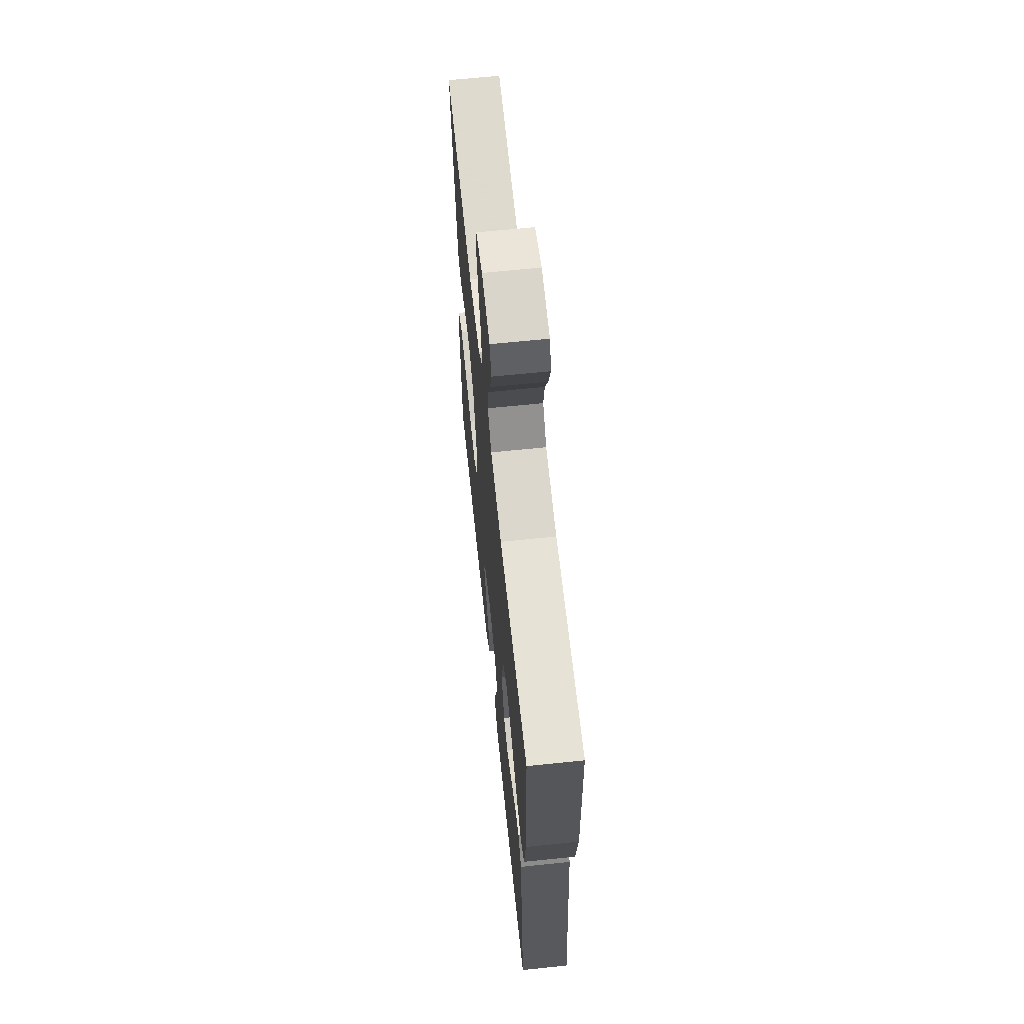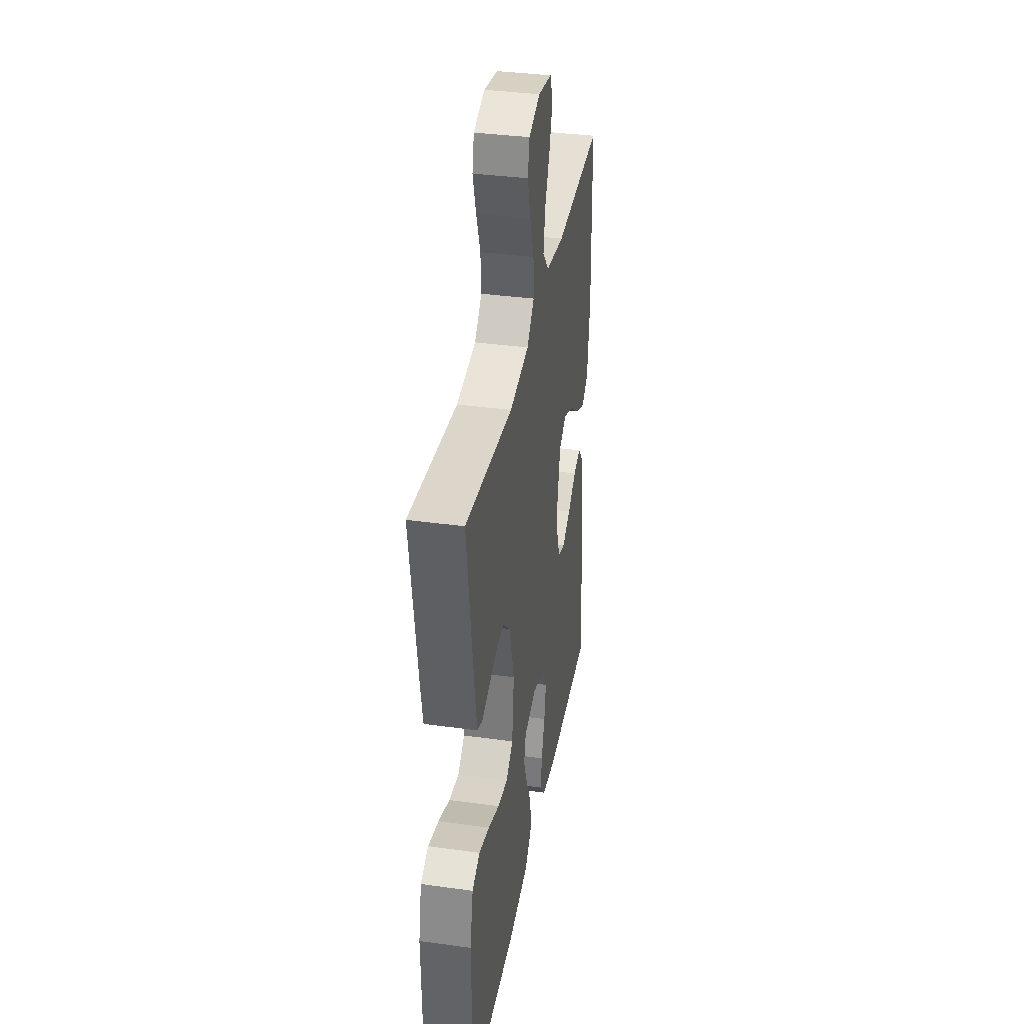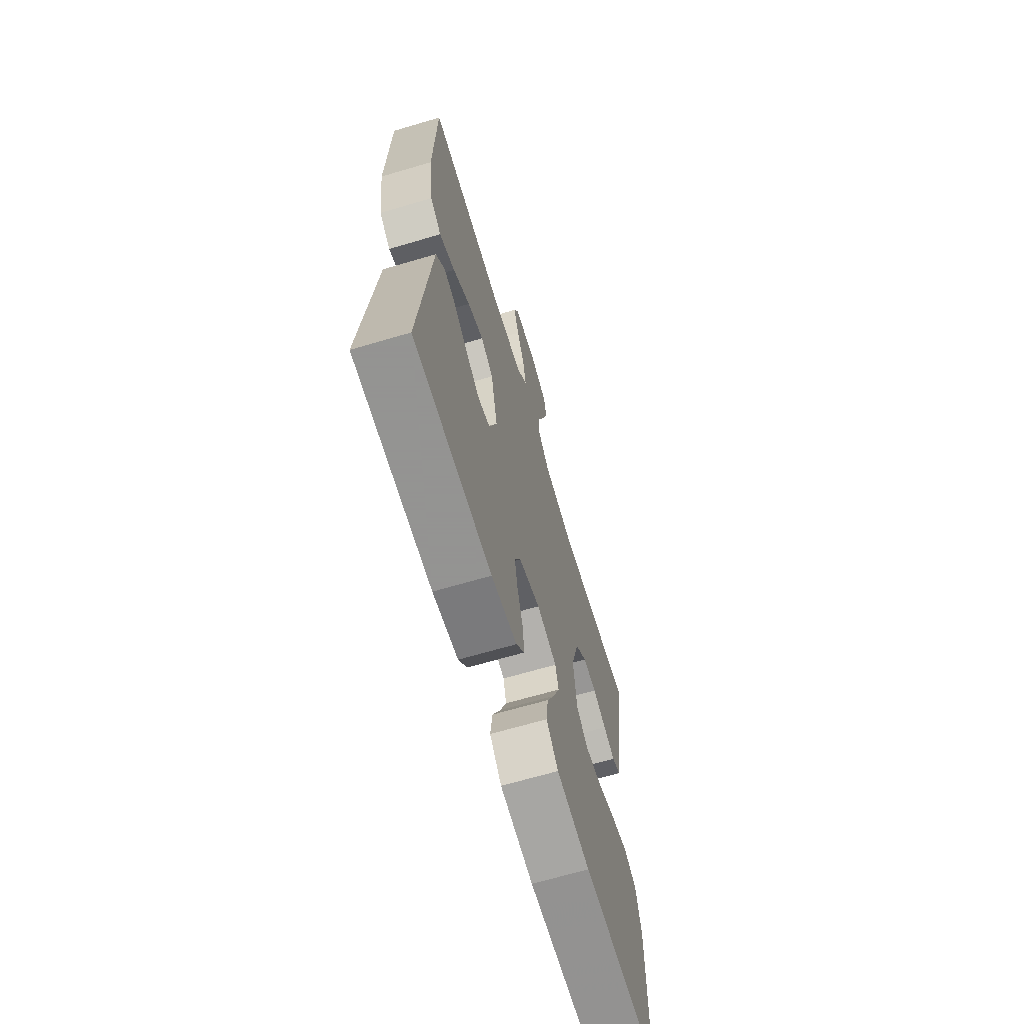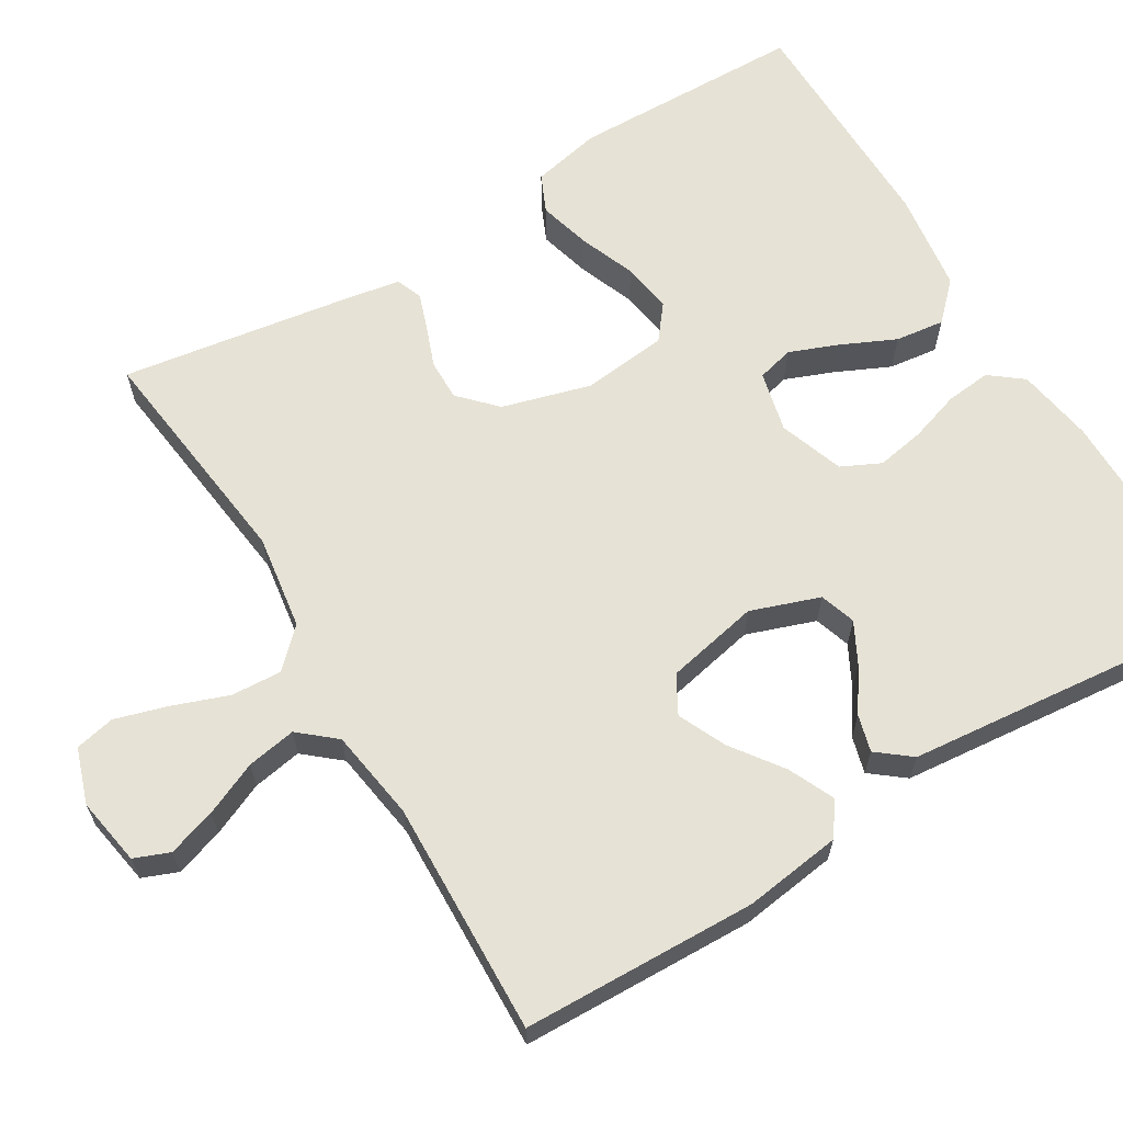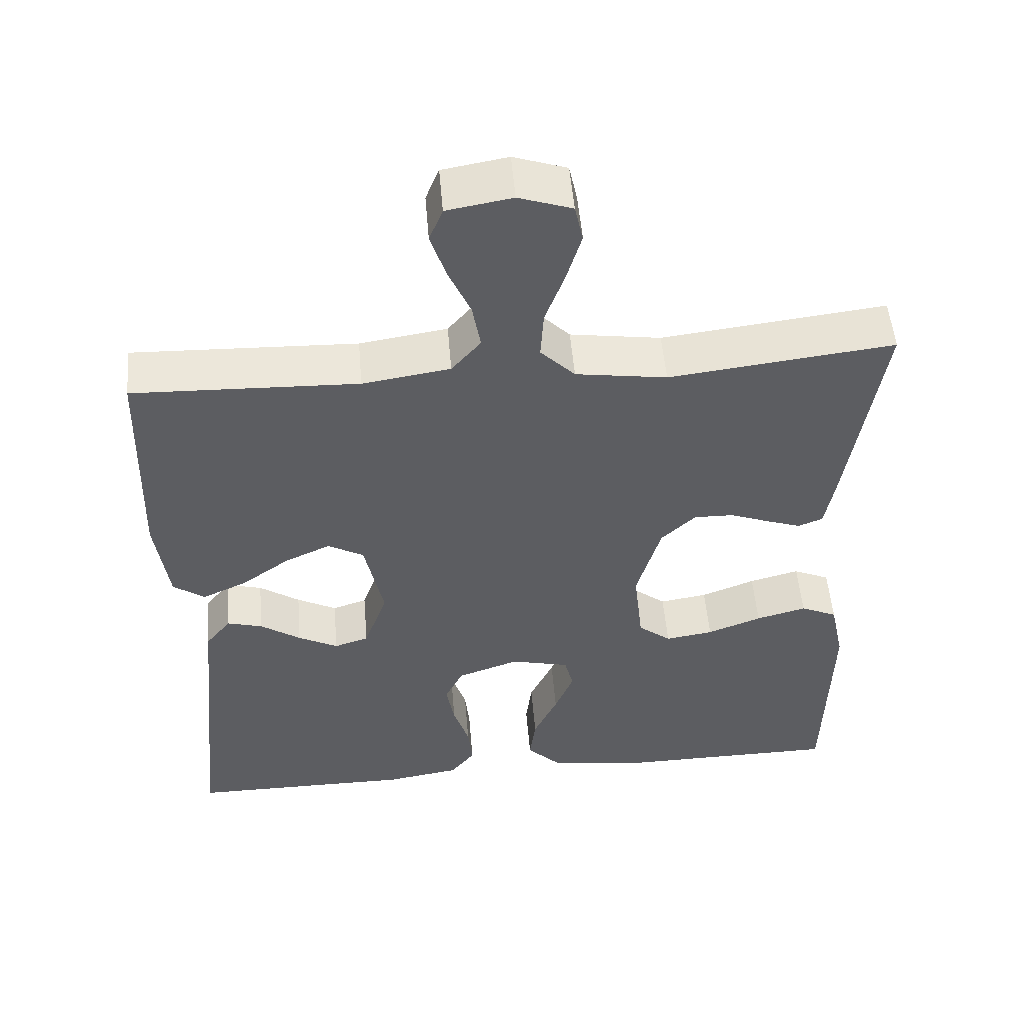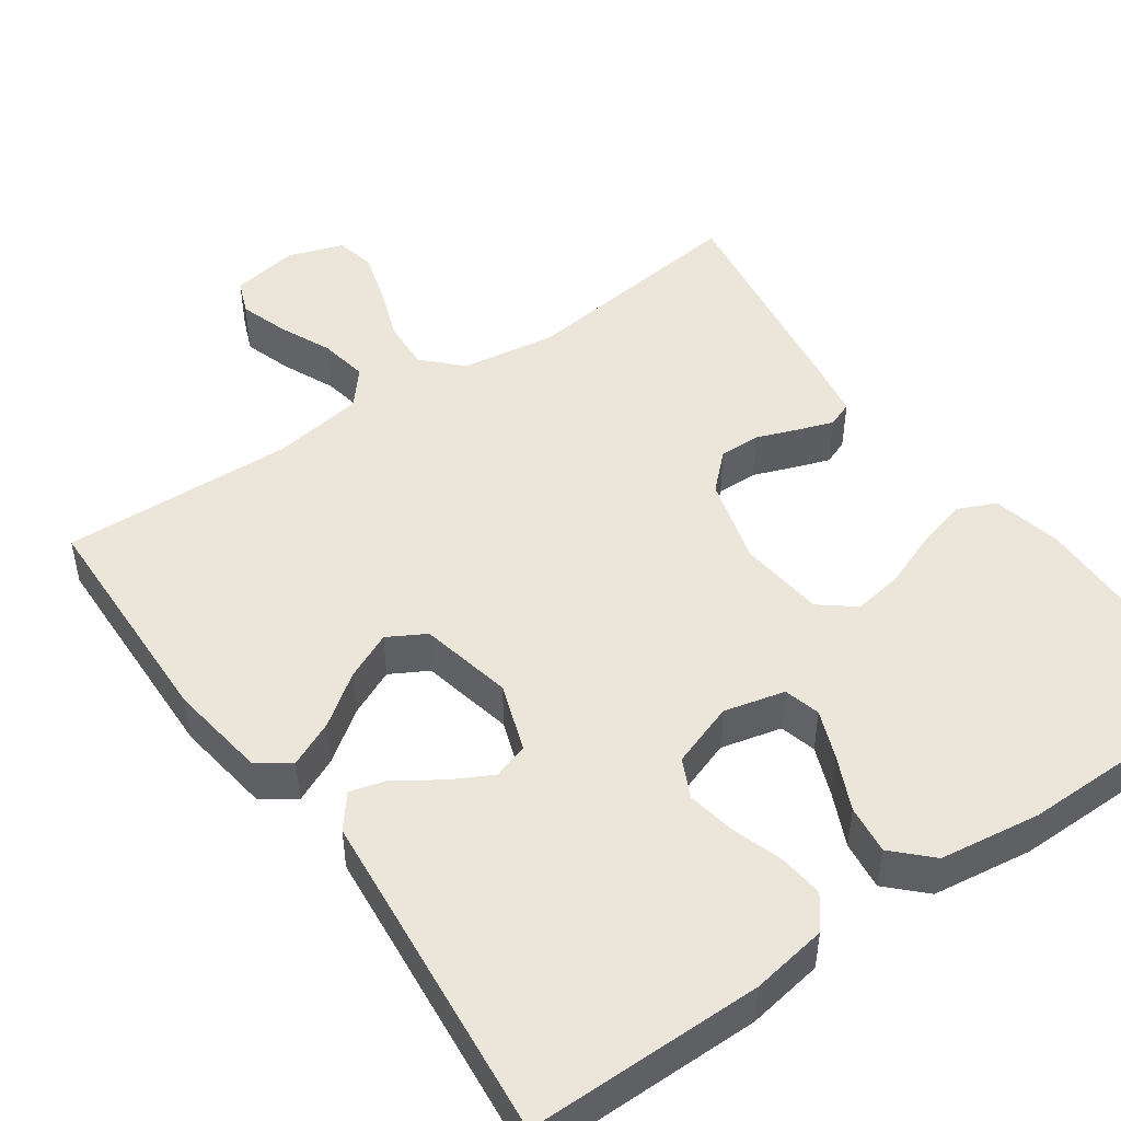
<metadata>
{"format":"obj","ext":"obj","renderer":"f3d","projection":"perspective","resolution":1024,"background":"white","views":[{"elev":64.7,"azim":84.0,"up":"+Z"},{"elev":36.4,"azim":-79.8,"up":"+Z"},{"elev":-66.9,"azim":106.5,"up":"+Z"},{"elev":64.0,"azim":58.9,"up":"+Y"},{"elev":52.3,"azim":175.2,"up":"+Z"},{"elev":48.0,"azim":144.9,"up":"+Y"}]}
</metadata>
<code>
v 0.5 0.07 0.5
v 0.509 0.07 0.2
v 0.492 0.07 0.075
v 0.45 0.07 0.045
v 0.391 0.07 0.072
v 0.326 0.07 0.119
v 0.265 0.07 0.147
v 0.217 0.07 0.12
v 0.192 0.07 0
v 0.223 0.07 -0.088
v 0.269 0.07 -0.103
v 0.322 0.07 -0.075
v 0.376 0.07 -0.038
v 0.423 0.07 -0.025
v 0.457 0.07 -0.068
v 0.47 0.07 -0.2
v 0.5 0.07 -0.5
v 0.2 0.07 -0.5
v 0.102 0.07 -0.484
v 0.069 0.07 -0.442
v 0.075 0.07 -0.384
v 0.096 0.07 -0.319
v 0.107 0.07 -0.257
v 0.083 0.07 -0.207
v 0 0.07 -0.178
v -0.078 0.07 -0.197
v -0.09 0.07 -0.244
v -0.065 0.07 -0.307
v -0.033 0.07 -0.376
v -0.025 0.07 -0.439
v -0.071 0.07 -0.485
v -0.2 0.07 -0.503
v -0.5 0.07 -0.5
v -0.506 0.07 -0.2
v -0.487 0.07 -0.111
v -0.438 0.07 -0.089
v -0.371 0.07 -0.107
v -0.299 0.07 -0.135
v -0.235 0.07 -0.145
v -0.191 0.07 -0.11
v -0.179 0.07 0
v -0.211 0.07 0.113
v -0.257 0.07 0.157
v -0.31 0.07 0.156
v -0.363 0.07 0.136
v -0.409 0.07 0.12
v -0.442 0.07 0.133
v -0.454 0.07 0.2
v -0.5 0.07 0.5
v -0.2 0.07 0.464
v -0.078 0.07 0.482
v -0.032 0.07 0.529
v -0.036 0.07 0.594
v -0.062 0.07 0.665
v -0.082 0.07 0.732
v -0.071 0.07 0.783
v 0 0.07 0.807
v 0.087 0.07 0.792
v 0.105 0.07 0.747
v 0.085 0.07 0.685
v 0.055 0.07 0.617
v 0.044 0.07 0.554
v 0.083 0.07 0.508
v 0.2 0.07 0.49
v 0.5 0 0.5
v 0.509 0 0.2
v 0.492 0 0.075
v 0.45 0 0.045
v 0.391 0 0.072
v 0.326 0 0.119
v 0.265 0 0.147
v 0.217 0 0.12
v 0.192 0 0
v 0.223 0 -0.088
v 0.269 0 -0.103
v 0.322 0 -0.075
v 0.376 0 -0.038
v 0.423 0 -0.025
v 0.457 0 -0.068
v 0.47 0 -0.2
v 0.5 0 -0.5
v 0.2 0 -0.5
v 0.102 0 -0.484
v 0.069 0 -0.442
v 0.075 0 -0.384
v 0.096 0 -0.319
v 0.107 0 -0.257
v 0.083 0 -0.207
v 0 0 -0.178
v -0.078 0 -0.197
v -0.09 0 -0.244
v -0.065 0 -0.307
v -0.033 0 -0.376
v -0.025 0 -0.439
v -0.071 0 -0.485
v -0.2 0 -0.503
v -0.5 0 -0.5
v -0.506 0 -0.2
v -0.487 0 -0.111
v -0.438 0 -0.089
v -0.371 0 -0.107
v -0.299 0 -0.135
v -0.235 0 -0.145
v -0.191 0 -0.11
v -0.179 0 0
v -0.211 0 0.113
v -0.257 0 0.157
v -0.31 0 0.156
v -0.363 0 0.136
v -0.409 0 0.12
v -0.442 0 0.133
v -0.454 0 0.2
v -0.5 0 0.5
v -0.2 0 0.464
v -0.078 0 0.482
v -0.032 0 0.529
v -0.036 0 0.594
v -0.062 0 0.665
v -0.082 0 0.732
v -0.071 0 0.783
v 0 0 0.807
v 0.087 0 0.792
v 0.105 0 0.747
v 0.085 0 0.685
v 0.055 0 0.617
v 0.044 0 0.554
v 0.083 0 0.508
v 0.2 0 0.49
f 58 59 60 61
f 56 57 58 61
f 56 61 62
f 53 54 55 56
f 53 56 62
f 52 53 62 63
f 47 48 49 50
f 47 50 51
f 44 45 46 47
f 44 47 51
f 43 44 51 52
f 35 36 37 38
f 35 38 39
f 34 35 39
f 33 34 39
f 32 33 39 40
f 28 29 30 31
f 27 28 31 32
f 26 27 32 40
f 19 20 21 22
f 19 22 23
f 16 17 18 19
f 16 19 23
f 15 16 23 24
f 12 13 14 15
f 11 12 15 24
f 3 4 5 6
f 3 6 7
f 64 1 2 3
f 63 64 3 7
f 42 43 52 63
f 41 42 63 7
f 25 26 40 41
f 10 11 24 25
f 9 10 25 41
f 8 9 41
f 7 8 41
f 125 124 123 122
f 125 122 121 120
f 126 125 120
f 120 119 118 117
f 126 120 117
f 127 126 117 116
f 114 113 112 111
f 115 114 111
f 111 110 109 108
f 115 111 108
f 116 115 108 107
f 102 101 100 99
f 103 102 99
f 103 99 98
f 103 98 97
f 104 103 97 96
f 95 94 93 92
f 96 95 92 91
f 104 96 91 90
f 86 85 84 83
f 87 86 83
f 83 82 81 80
f 87 83 80
f 88 87 80 79
f 79 78 77 76
f 88 79 76 75
f 70 69 68 67
f 71 70 67
f 67 66 65 128
f 71 67 128 127
f 127 116 107 106
f 71 127 106 105
f 105 104 90 89
f 89 88 75 74
f 105 89 74 73
f 105 73 72
f 105 72 71
f 1 65 66 2
f 2 66 67 3
f 3 67 68 4
f 4 68 69 5
f 5 69 70 6
f 6 70 71 7
f 7 71 72 8
f 8 72 73 9
f 9 73 74 10
f 10 74 75 11
f 11 75 76 12
f 12 76 77 13
f 13 77 78 14
f 14 78 79 15
f 15 79 80 16
f 16 80 81 17
f 17 81 82 18
f 18 82 83 19
f 19 83 84 20
f 20 84 85 21
f 21 85 86 22
f 22 86 87 23
f 23 87 88 24
f 24 88 89 25
f 25 89 90 26
f 26 90 91 27
f 27 91 92 28
f 28 92 93 29
f 29 93 94 30
f 30 94 95 31
f 31 95 96 32
f 32 96 97 33
f 33 97 98 34
f 34 98 99 35
f 35 99 100 36
f 36 100 101 37
f 37 101 102 38
f 38 102 103 39
f 39 103 104 40
f 40 104 105 41
f 41 105 106 42
f 42 106 107 43
f 43 107 108 44
f 44 108 109 45
f 45 109 110 46
f 46 110 111 47
f 47 111 112 48
f 48 112 113 49
f 49 113 114 50
f 50 114 115 51
f 51 115 116 52
f 52 116 117 53
f 53 117 118 54
f 54 118 119 55
f 55 119 120 56
f 56 120 121 57
f 57 121 122 58
f 58 122 123 59
f 59 123 124 60
f 60 124 125 61
f 61 125 126 62
f 62 126 127 63
f 63 127 128 64
f 64 128 65 1

</code>
